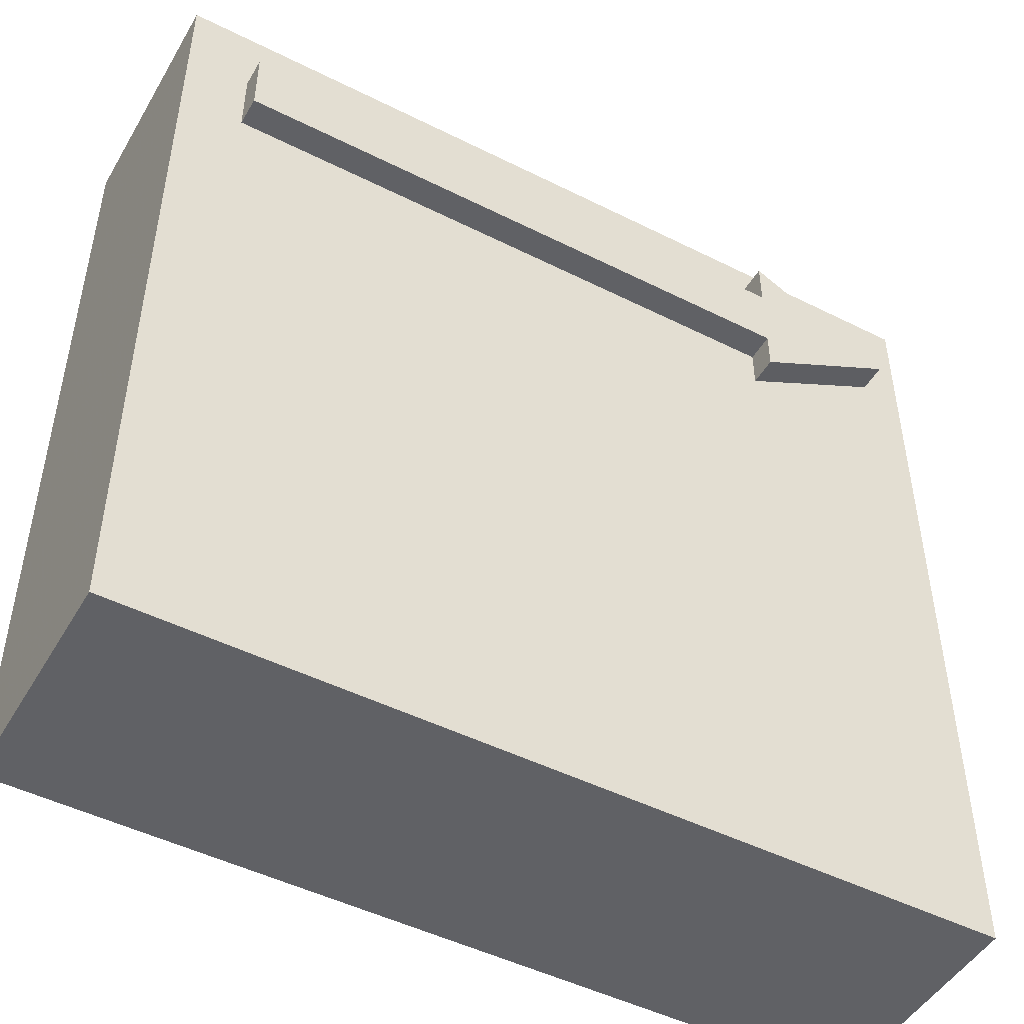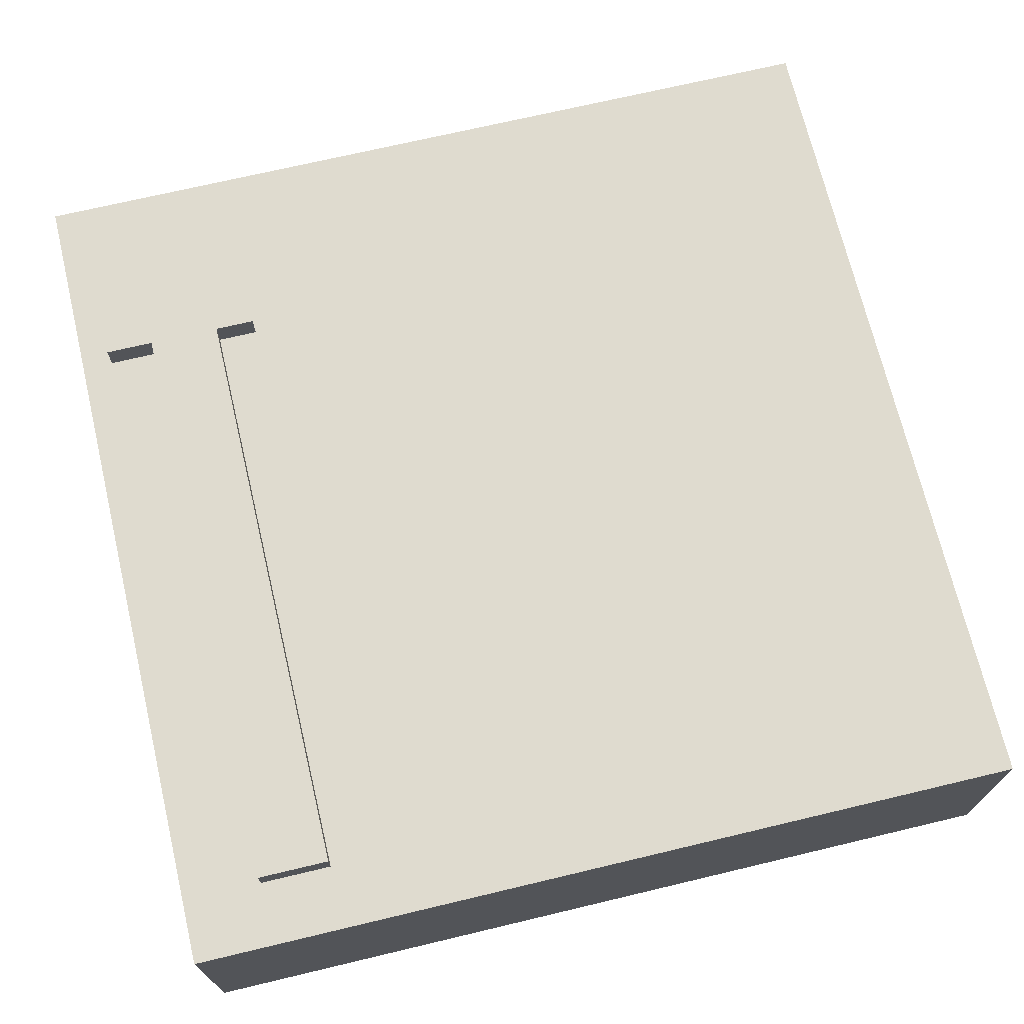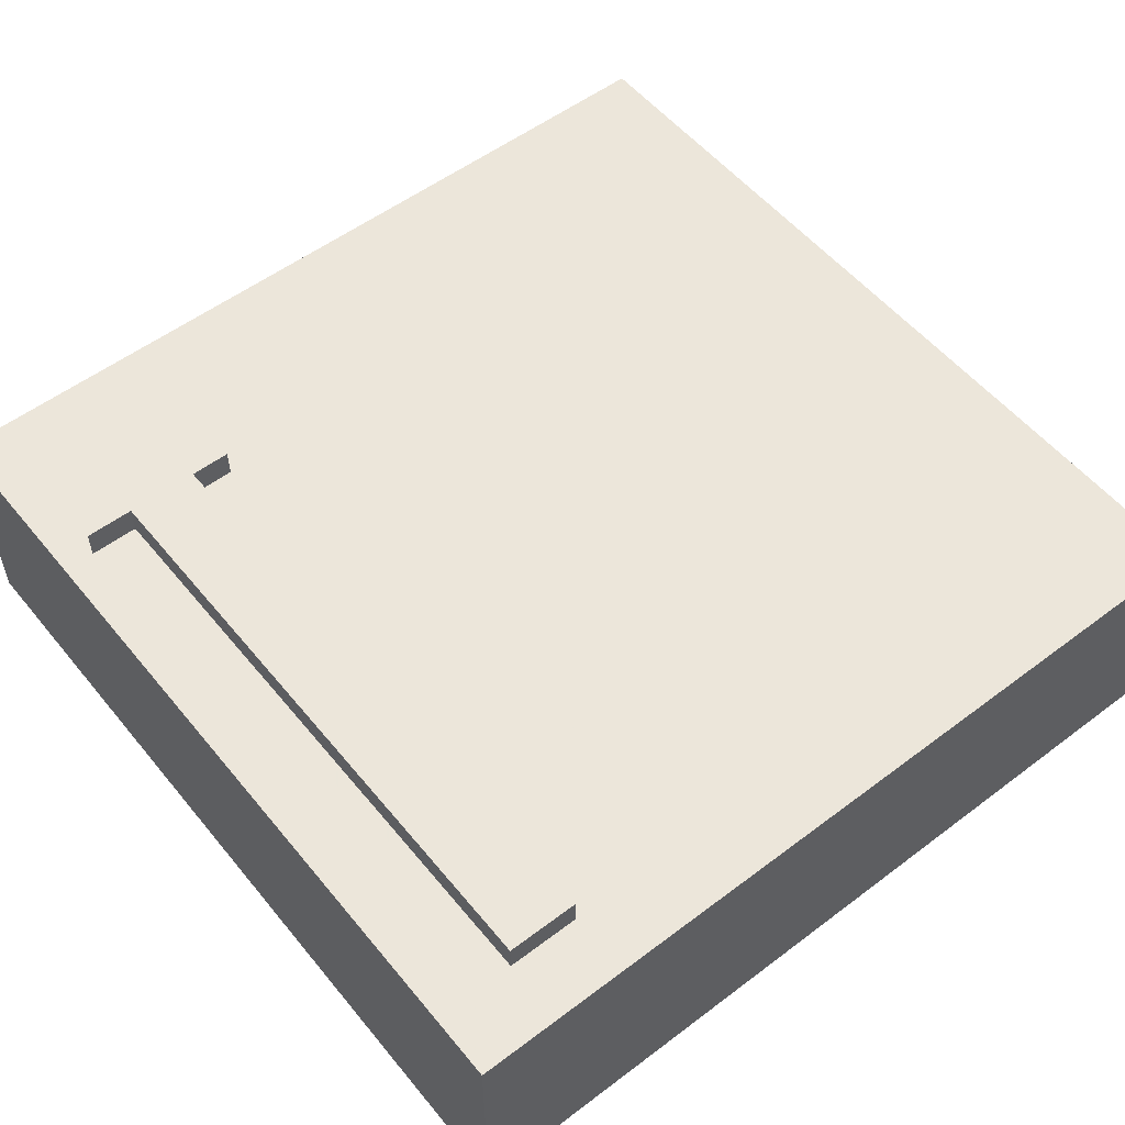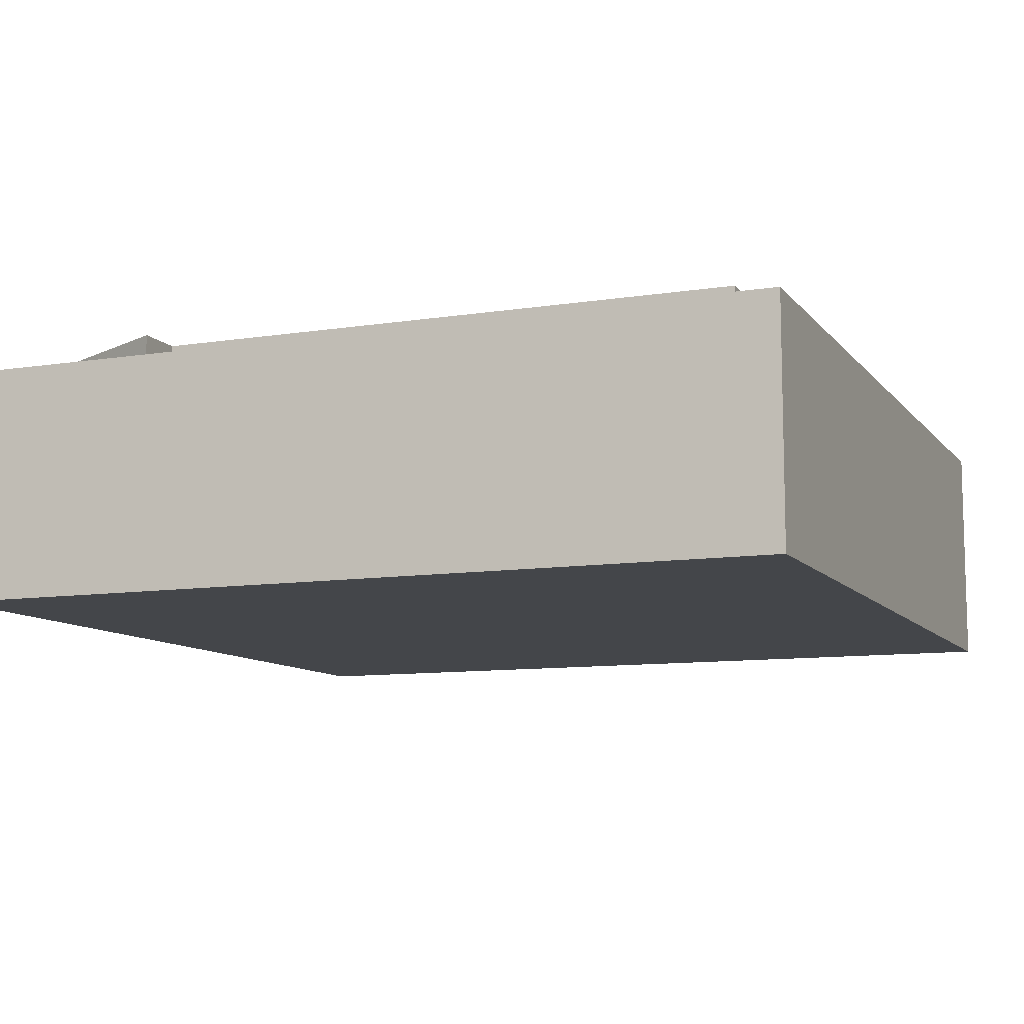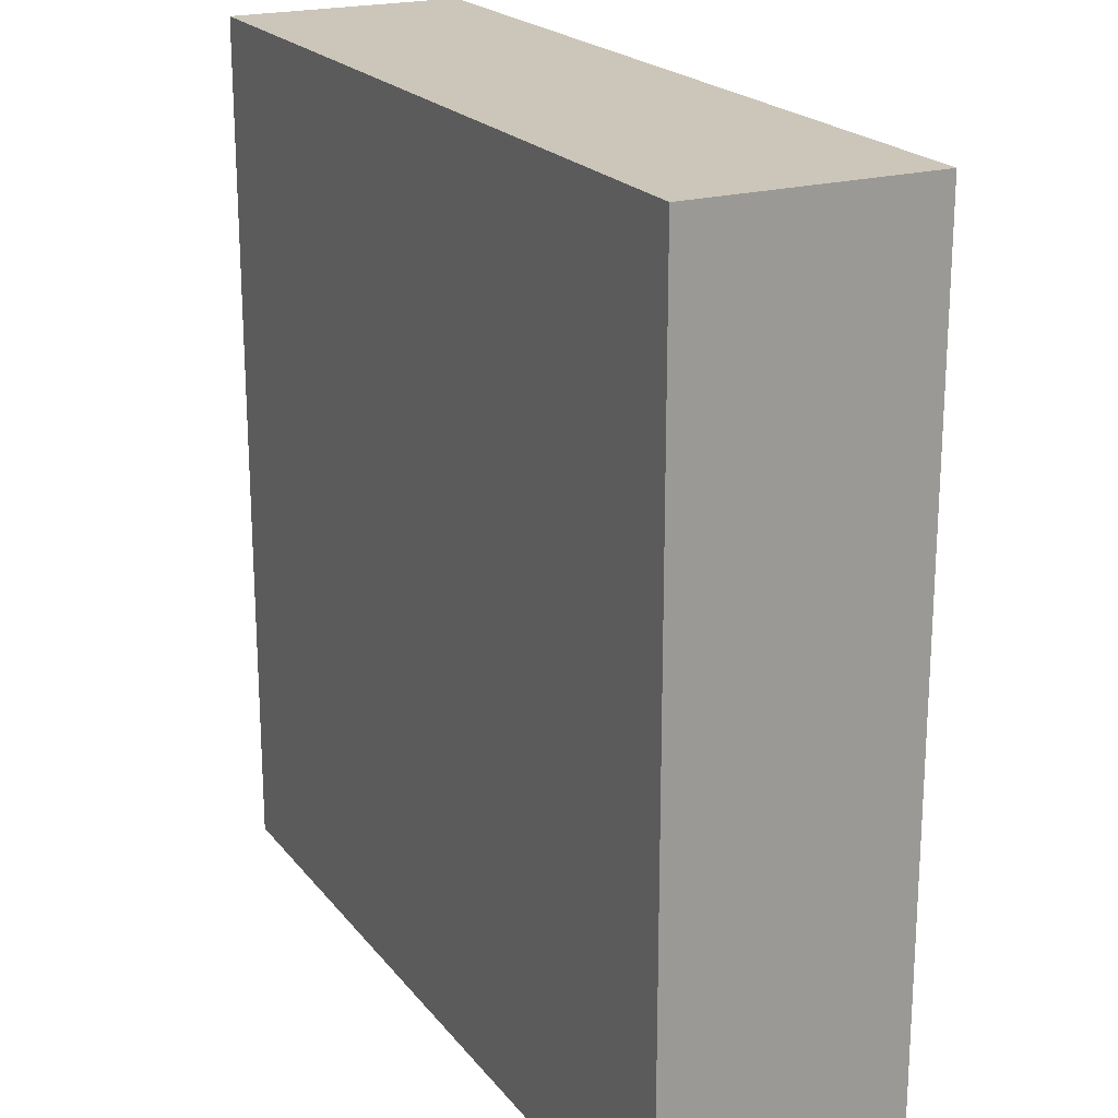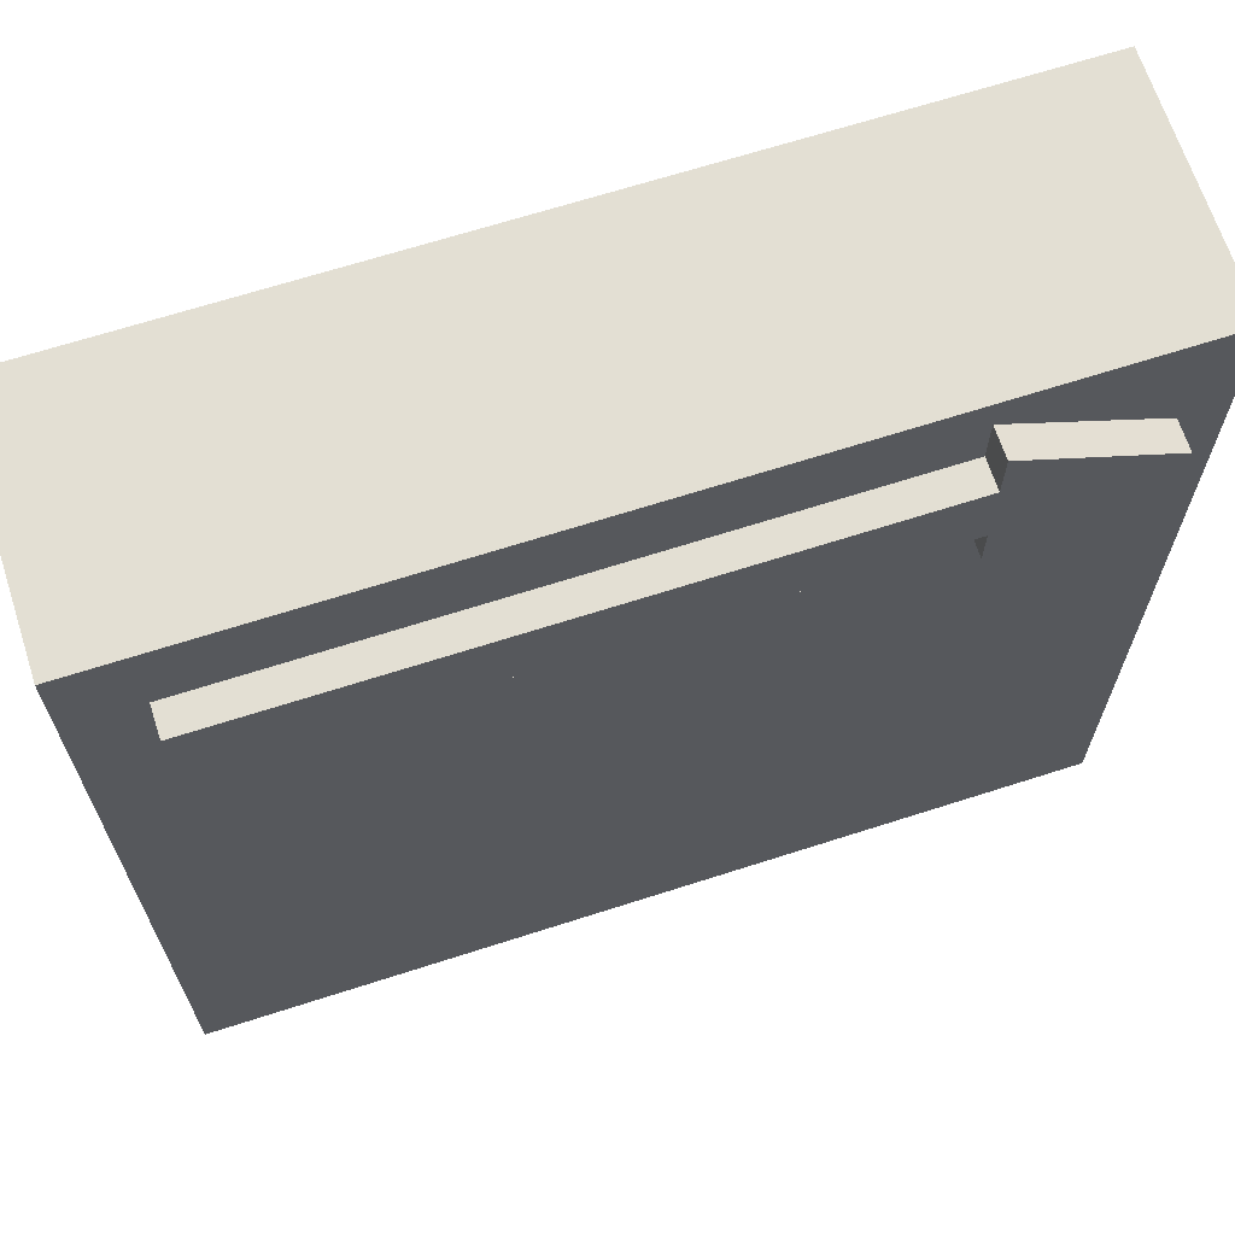
<metadata>
{"format":"obj","ext":"obj","renderer":"f3d","projection":"perspective","resolution":1024,"background":"white","views":[{"elev":-48.3,"azim":-29.3,"up":"+Y"},{"elev":70.5,"azim":-103.4,"up":"+Z"},{"elev":54.6,"azim":-128.6,"up":"+Z"},{"elev":-9.8,"azim":-157.8,"up":"+Z"},{"elev":20.8,"azim":-116.9,"up":"+Y"},{"elev":66.9,"azim":-17.9,"up":"+Y"}]}
</metadata>
<code>
o obj_0
v -0.283 		0.822 		0.31
v -0.283 		0.822 		0.276
v -0.225 		0.822 		0.276
v -0.225 		0.822 		0.31
v -0.283 		0.906 		0.276
v -0.225 		0.906 		0.276
v -0.225 		0.963 		0.276
v -0.225 		0.906 		0.31
v -0.283 		0.906 		0.31
v -0.225 		0.775 		0.276
v -0.225 		0.775 		0.31
v -0.225 		0.963 		0.31
v 0 		0 		0.276
v 0 		0 		0
v -0.05 		0.869 		0.276
v -0.05 		0.869 		0.31
v 0 		1 		0
v 0 		1 		0.276
v -1 		0 		0
v -1 		1 		0
v -0.925 		0.906 		0
v -0.925 		0.822 		0
v -0.867 		0.822 		0
v -0.867 		0.906 		0
v -1 		1 		0.276
v -1 		0 		0.276
v -0.808 		0.822 		0
v -0.925 		0.822 		0.276
v -0.925 		0.906 		0.276
v -0.808 		0.906 		0
v -0.925 		0.906 		0.31
v -0.925 		0.822 		0.31
v -0.75 		0.822 		0
v -0.867 		0.822 		0.276
v -0.75 		0.906 		0
v -0.575 		0.906 		0
v -0.633 		0.906 		0
v -0.575 		0.822 		0
v -0.633 		0.822 		0
v -0.867 		0.822 		0.31
v -0.517 		0.822 		0
v -0.867 		0.906 		0.276
v -0.517 		0.906 		0
v -0.867 		0.906 		0.31
v -0.458 		0.822 		0
v -0.458 		0.906 		0
v -0.808 		0.822 		0.276
v -0.4 		0.822 		0
v -0.4 		0.906 		0
v -0.808 		0.822 		0.31
v -0.808 		0.906 		0.276
v -0.342 		0.822 		0
v -0.342 		0.906 		0
v -0.808 		0.906 		0.31
v -0.283 		0.822 		0
v -0.283 		0.906 		0
v -0.75 		0.822 		0.276
v -0.225 		0.822 		0
v -0.225 		0.775 		0
v -0.75 		0.822 		0.31
v -0.75 		0.906 		0.276
v -0.692 		0.822 		0
v -0.692 		0.906 		0
v -0.75 		0.906 		0.31
v -0.692 		0.822 		0.276
v -0.692 		0.822 		0.31
v -0.692 		0.906 		0.276
v -0.692 		0.906 		0.31
v -0.225 		0.906 		0
v -0.633 		0.822 		0.276
v -0.225 		0.963 		0
v -0.05 		0.869 		0
v -0.633 		0.822 		0.31
v -0.633 		0.906 		0.276
v -0.633 		0.906 		0.31
v -0.575 		0.822 		0.276
v -0.575 		0.906 		0.31
v -0.575 		0.822 		0.31
v -0.517 		0.906 		0.31
v -0.517 		0.822 		0.31
v -0.575 		0.906 		0.276
v -0.458 		0.906 		0.31
v -0.458 		0.822 		0.31
v -0.4 		0.906 		0.31
v -0.4 		0.822 		0.31
v -0.342 		0.906 		0.31
v -0.342 		0.822 		0.31
v -0.517 		0.822 		0.276
v -0.517 		0.906 		0.276
v -0.458 		0.822 		0.276
v -0.4 		0.822 		0.276
v -0.458 		0.906 		0.276
v -0.4 		0.906 		0.276
v -0.342 		0.822 		0.276
v -0.342 		0.906 		0.276
g group_0_4484039
f 23 22 21
f 23 21 24
f 31 29 28
f 31 28 32
f 32 28 34
f 32 34 40
f 44 42 29
f 44 29 31
f 44 31 32
f 44 32 40
g group_0_6382789
f 27 23 24
f 27 24 30
f 40 34 47
f 40 47 50
f 54 51 42
f 54 42 44
f 54 44 40
f 54 40 50
g group_0_7754948
f 62 33 35
f 62 35 63
f 60 57 65
f 60 65 66
f 68 67 61
f 68 61 64
f 68 64 60
f 68 60 66
g group_0_8018880
f 50 47 57
f 50 57 60
f 33 27 30
f 33 30 35
f 64 61 51
f 64 51 54
f 64 54 50
f 64 50 60
g group_0_10765485
f 39 62 63
f 39 63 37
f 66 65 70
f 66 70 73
f 75 74 67
f 75 67 68
f 75 68 66
f 75 66 73
g group_0_10988977
f 6 7 5
f 25 89 7
f 15 10 13
f 13 14 18
f 17 18 14
f 18 25 7
f 18 7 15
f 18 15 13
f 20 25 17
f 18 17 25
f 21 22 20
f 19 20 22
f 19 22 23
f 24 21 20
f 25 20 19
f 25 19 26
f 27 19 23
f 26 28 25
f 28 29 25
f 30 24 20
f 19 27 33
f 34 28 26
f 37 20 36
f 14 19 41
f 25 29 42
f 36 20 43
f 14 41 45
f 20 71 43
f 47 34 26
f 48 14 45
f 46 43 71
f 25 42 51
f 14 48 52
f 49 46 71
f 55 59 52
f 14 52 59
f 53 49 71
f 57 47 26
f 58 59 55
f 35 30 20
f 25 51 61
f 62 39 19
f 35 20 63
f 65 57 26
f 39 38 19
f 37 63 20
f 67 25 61
f 33 62 19
f 38 41 19
f 56 53 71
f 69 56 71
f 70 65 26
f 14 26 19
f 14 59 72
f 14 72 17
f 72 71 17
f 20 17 71
f 25 67 74
f 76 70 26
f 25 74 81
f 88 76 26
f 89 25 81
f 90 88 26
f 93 7 92
f 92 7 89
f 94 91 26
f 91 90 26
f 95 7 93
f 2 94 26
f 13 10 26
f 13 26 14
f 5 7 95
f 2 26 10
f 3 2 10
g group_0_11875487
f 38 39 37
f 38 37 36
f 77 75 73
f 77 73 78
f 73 70 76
f 73 76 78
f 77 81 74
f 77 74 75
g group_0_12787854
f 41 38 36
f 41 36 43
f 79 77 78
f 79 78 80
f 78 76 88
f 78 88 80
f 79 89 81
f 79 81 77
g group_0_13500539
f 45 41 43
f 45 43 46
f 82 79 80
f 82 80 83
f 80 88 90
f 80 90 83
f 82 92 89
f 82 89 79
g group_0_13631488
f 4 3 10
f 4 10 11
f 12 7 6
f 12 6 8
f 10 15 16
f 10 16 11
f 15 7 12
f 15 12 16
f 59 58 72
f 58 69 72
f 71 72 69
f 16 12 8
f 16 8 4
f 16 4 11
g group_0_14024807
f 48 45 46
f 48 46 49
f 84 82 83
f 84 83 85
f 83 90 91
f 83 91 85
f 84 93 92
f 84 92 82
g group_0_14090275
f 1 2 3
f 1 3 4
f 8 6 5
f 8 5 9
f 58 55 56
f 58 56 69
f 8 9 1
f 8 1 4
g group_0_14286907
f 55 52 53
f 55 53 56
f 9 86 87
f 9 87 1
f 87 94 2
f 87 2 1
f 9 5 95
f 9 95 86
g group_0_14286930
f 52 48 49
f 52 49 53
f 86 84 85
f 86 85 87
f 85 91 94
f 85 94 87
f 86 95 93
f 86 93 84

</code>
